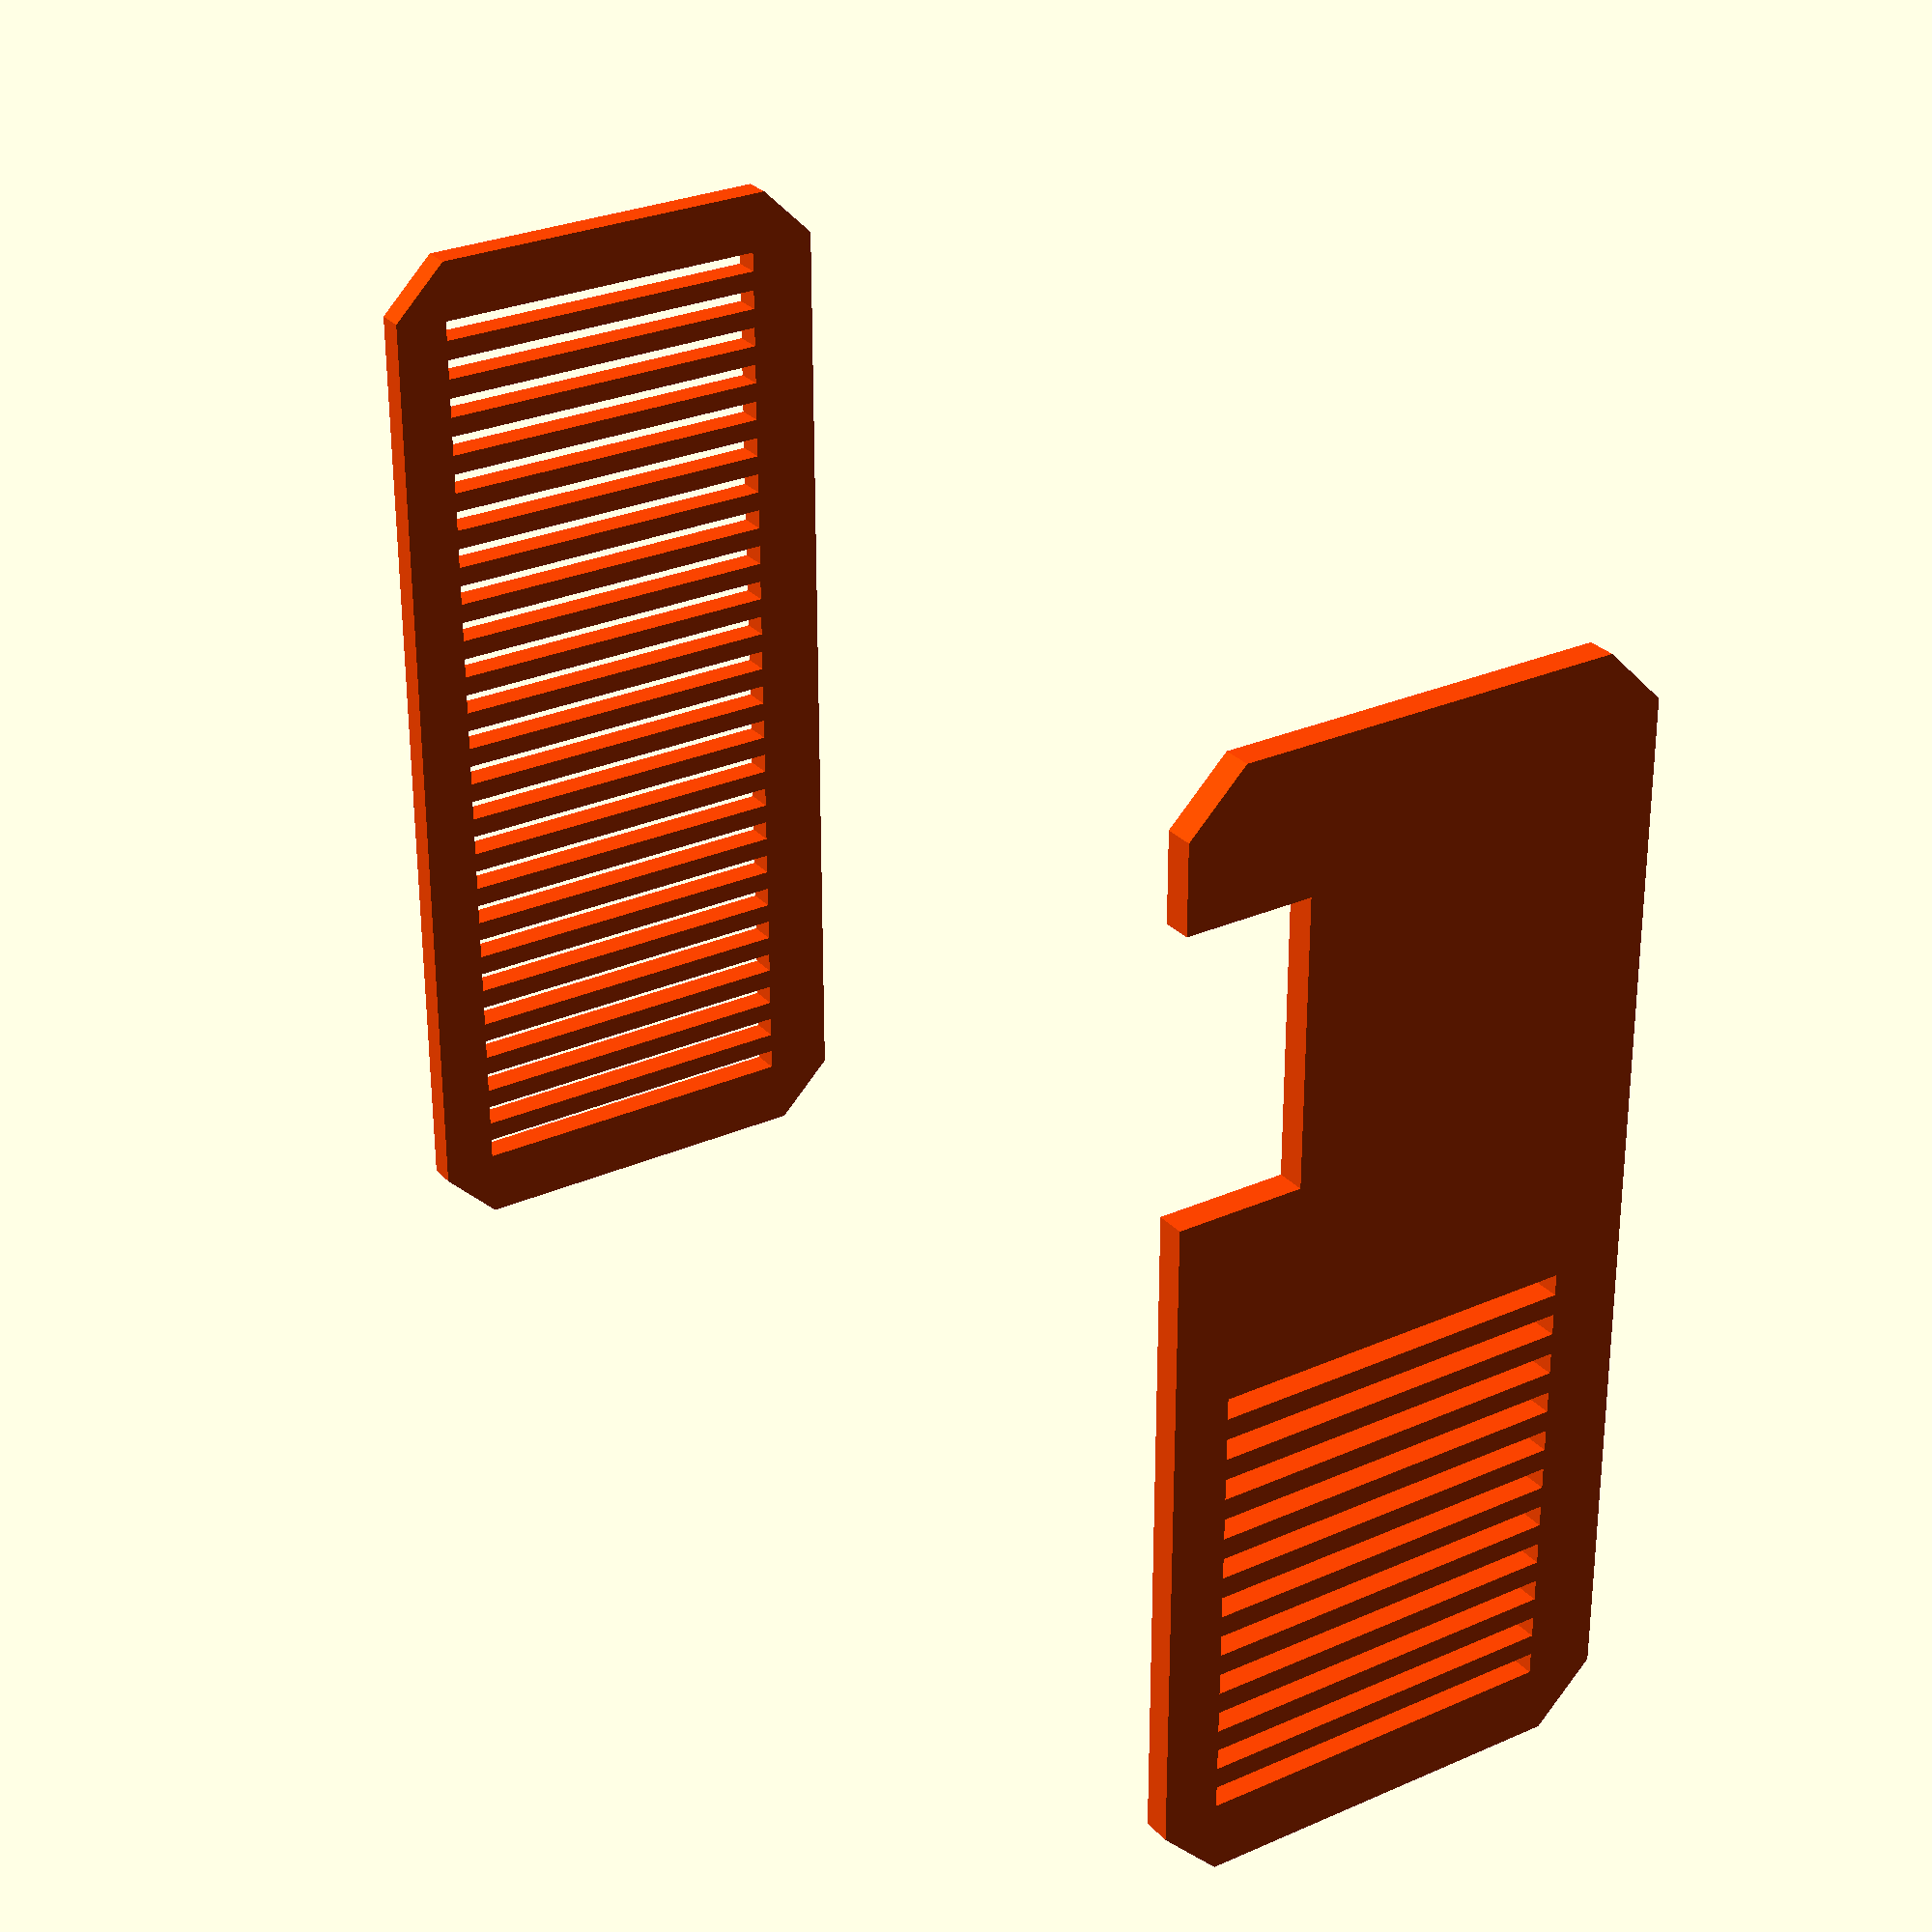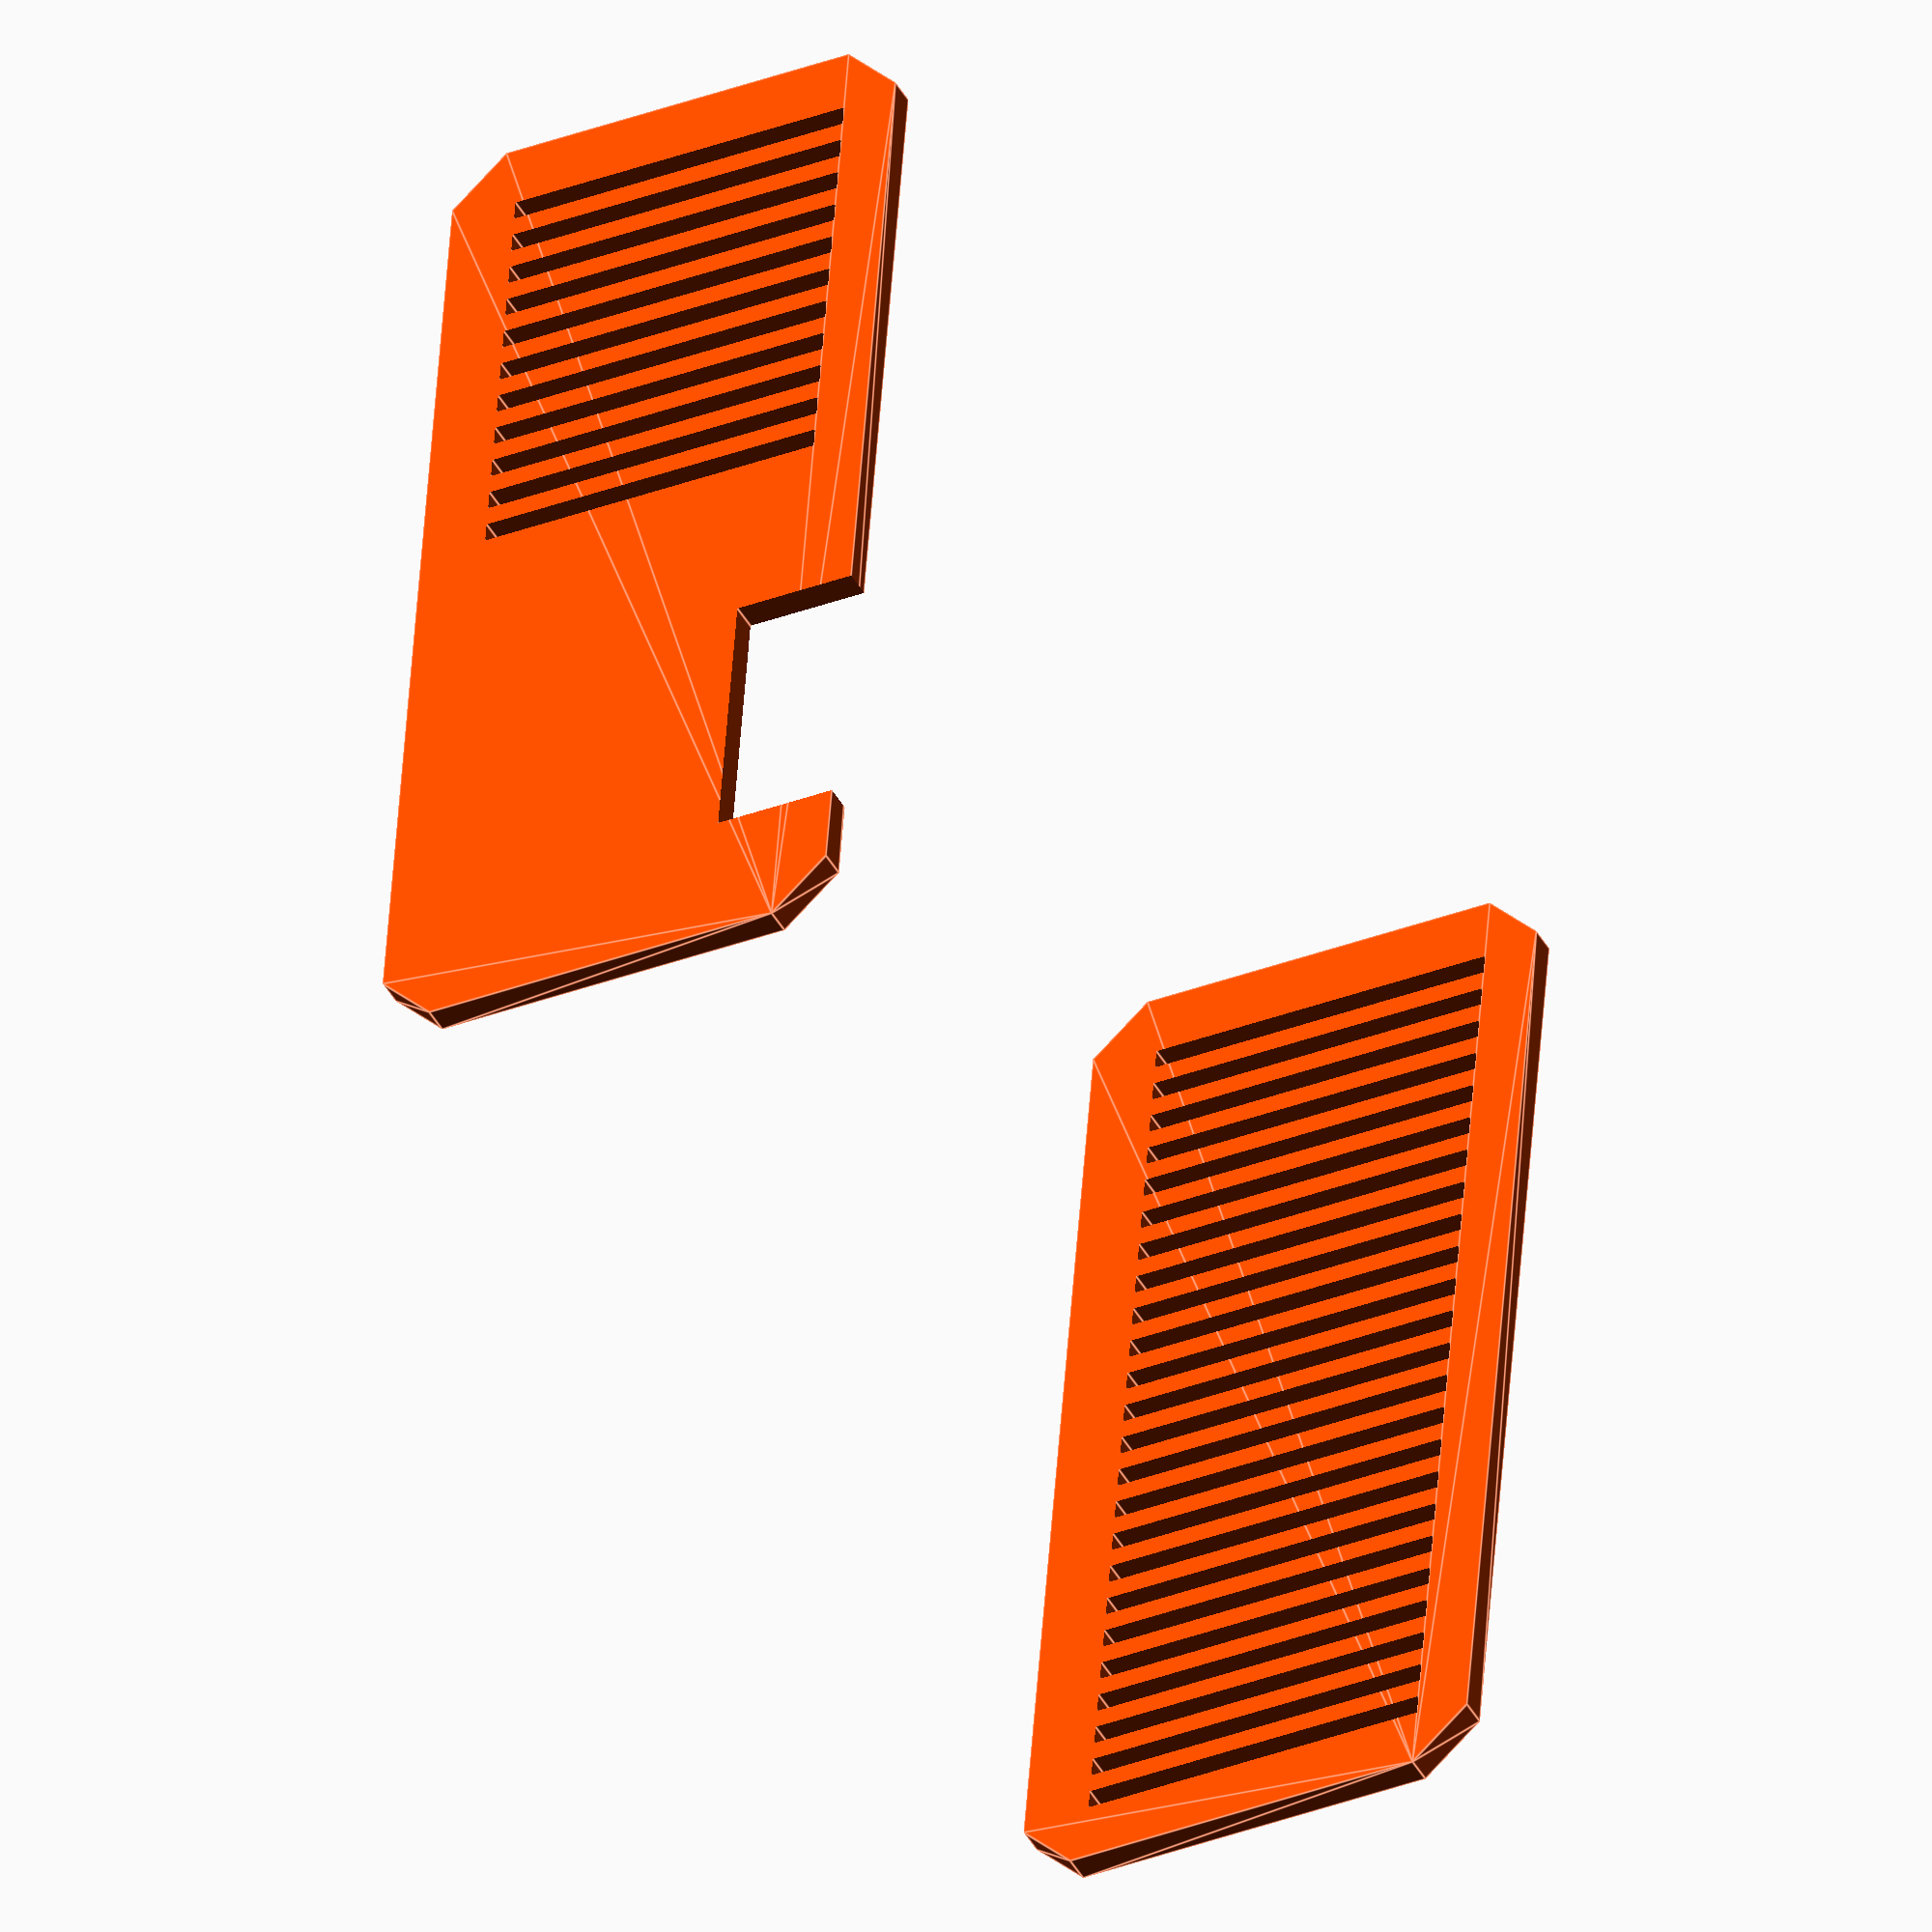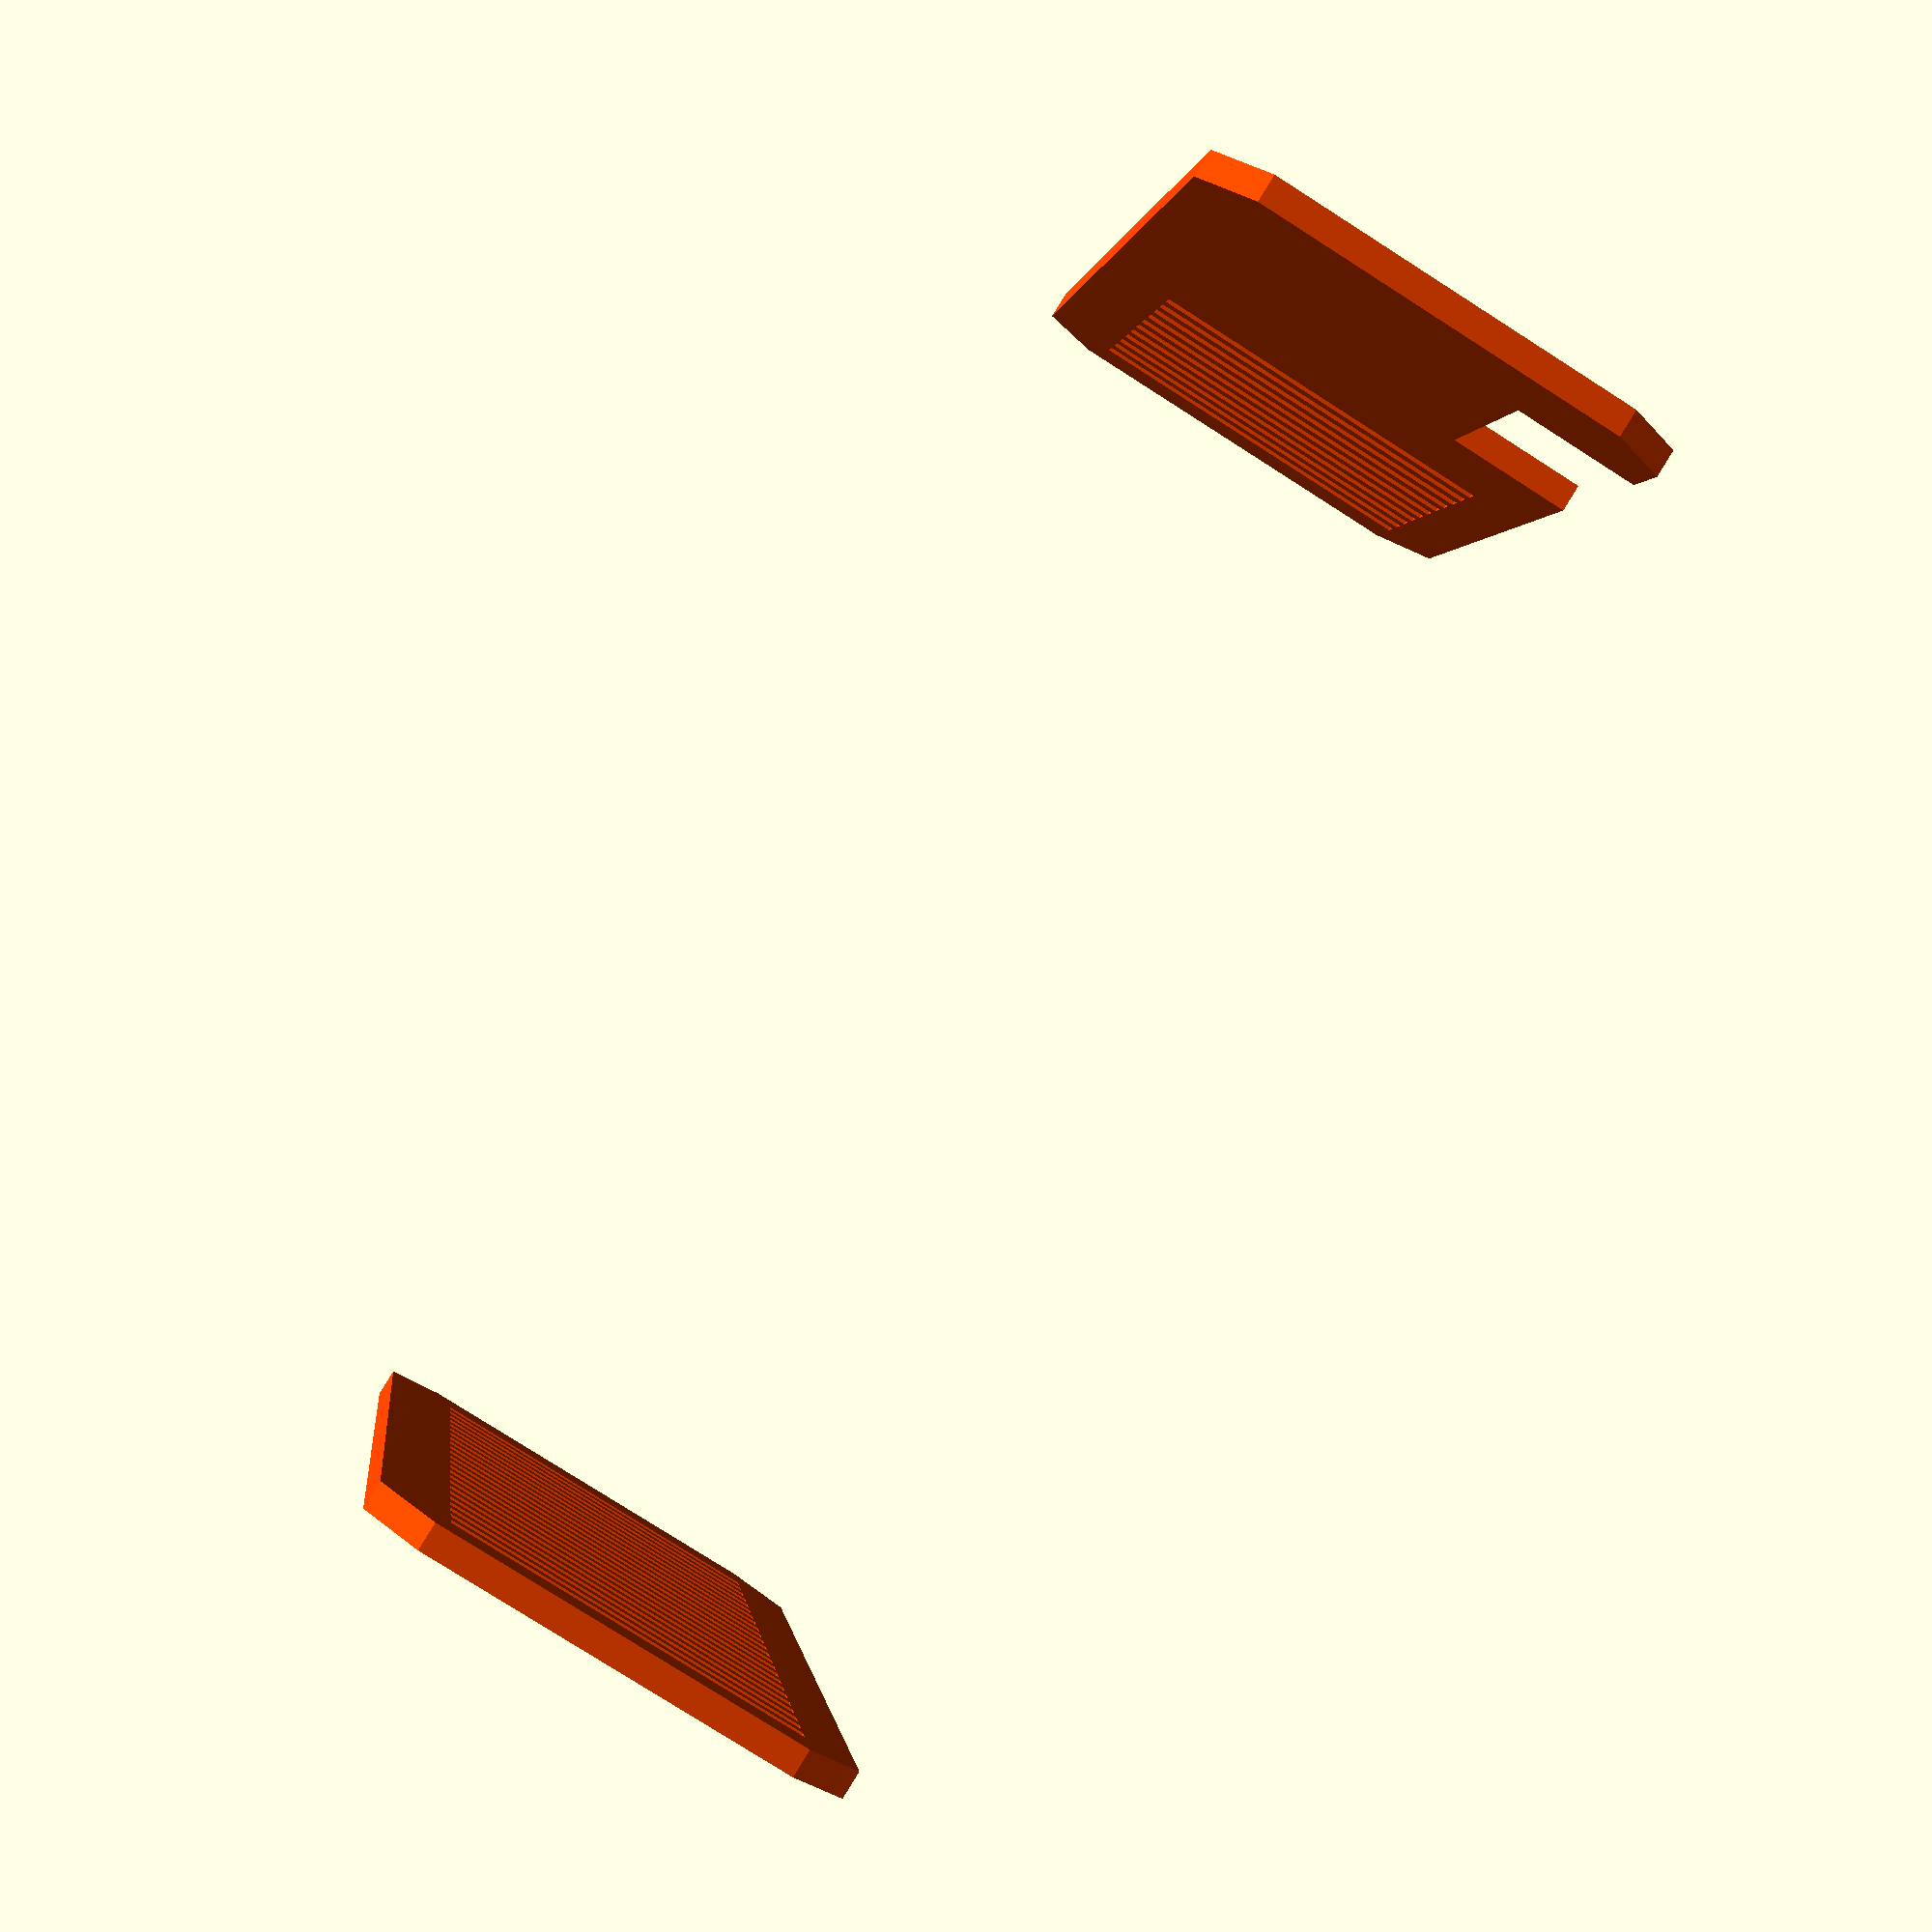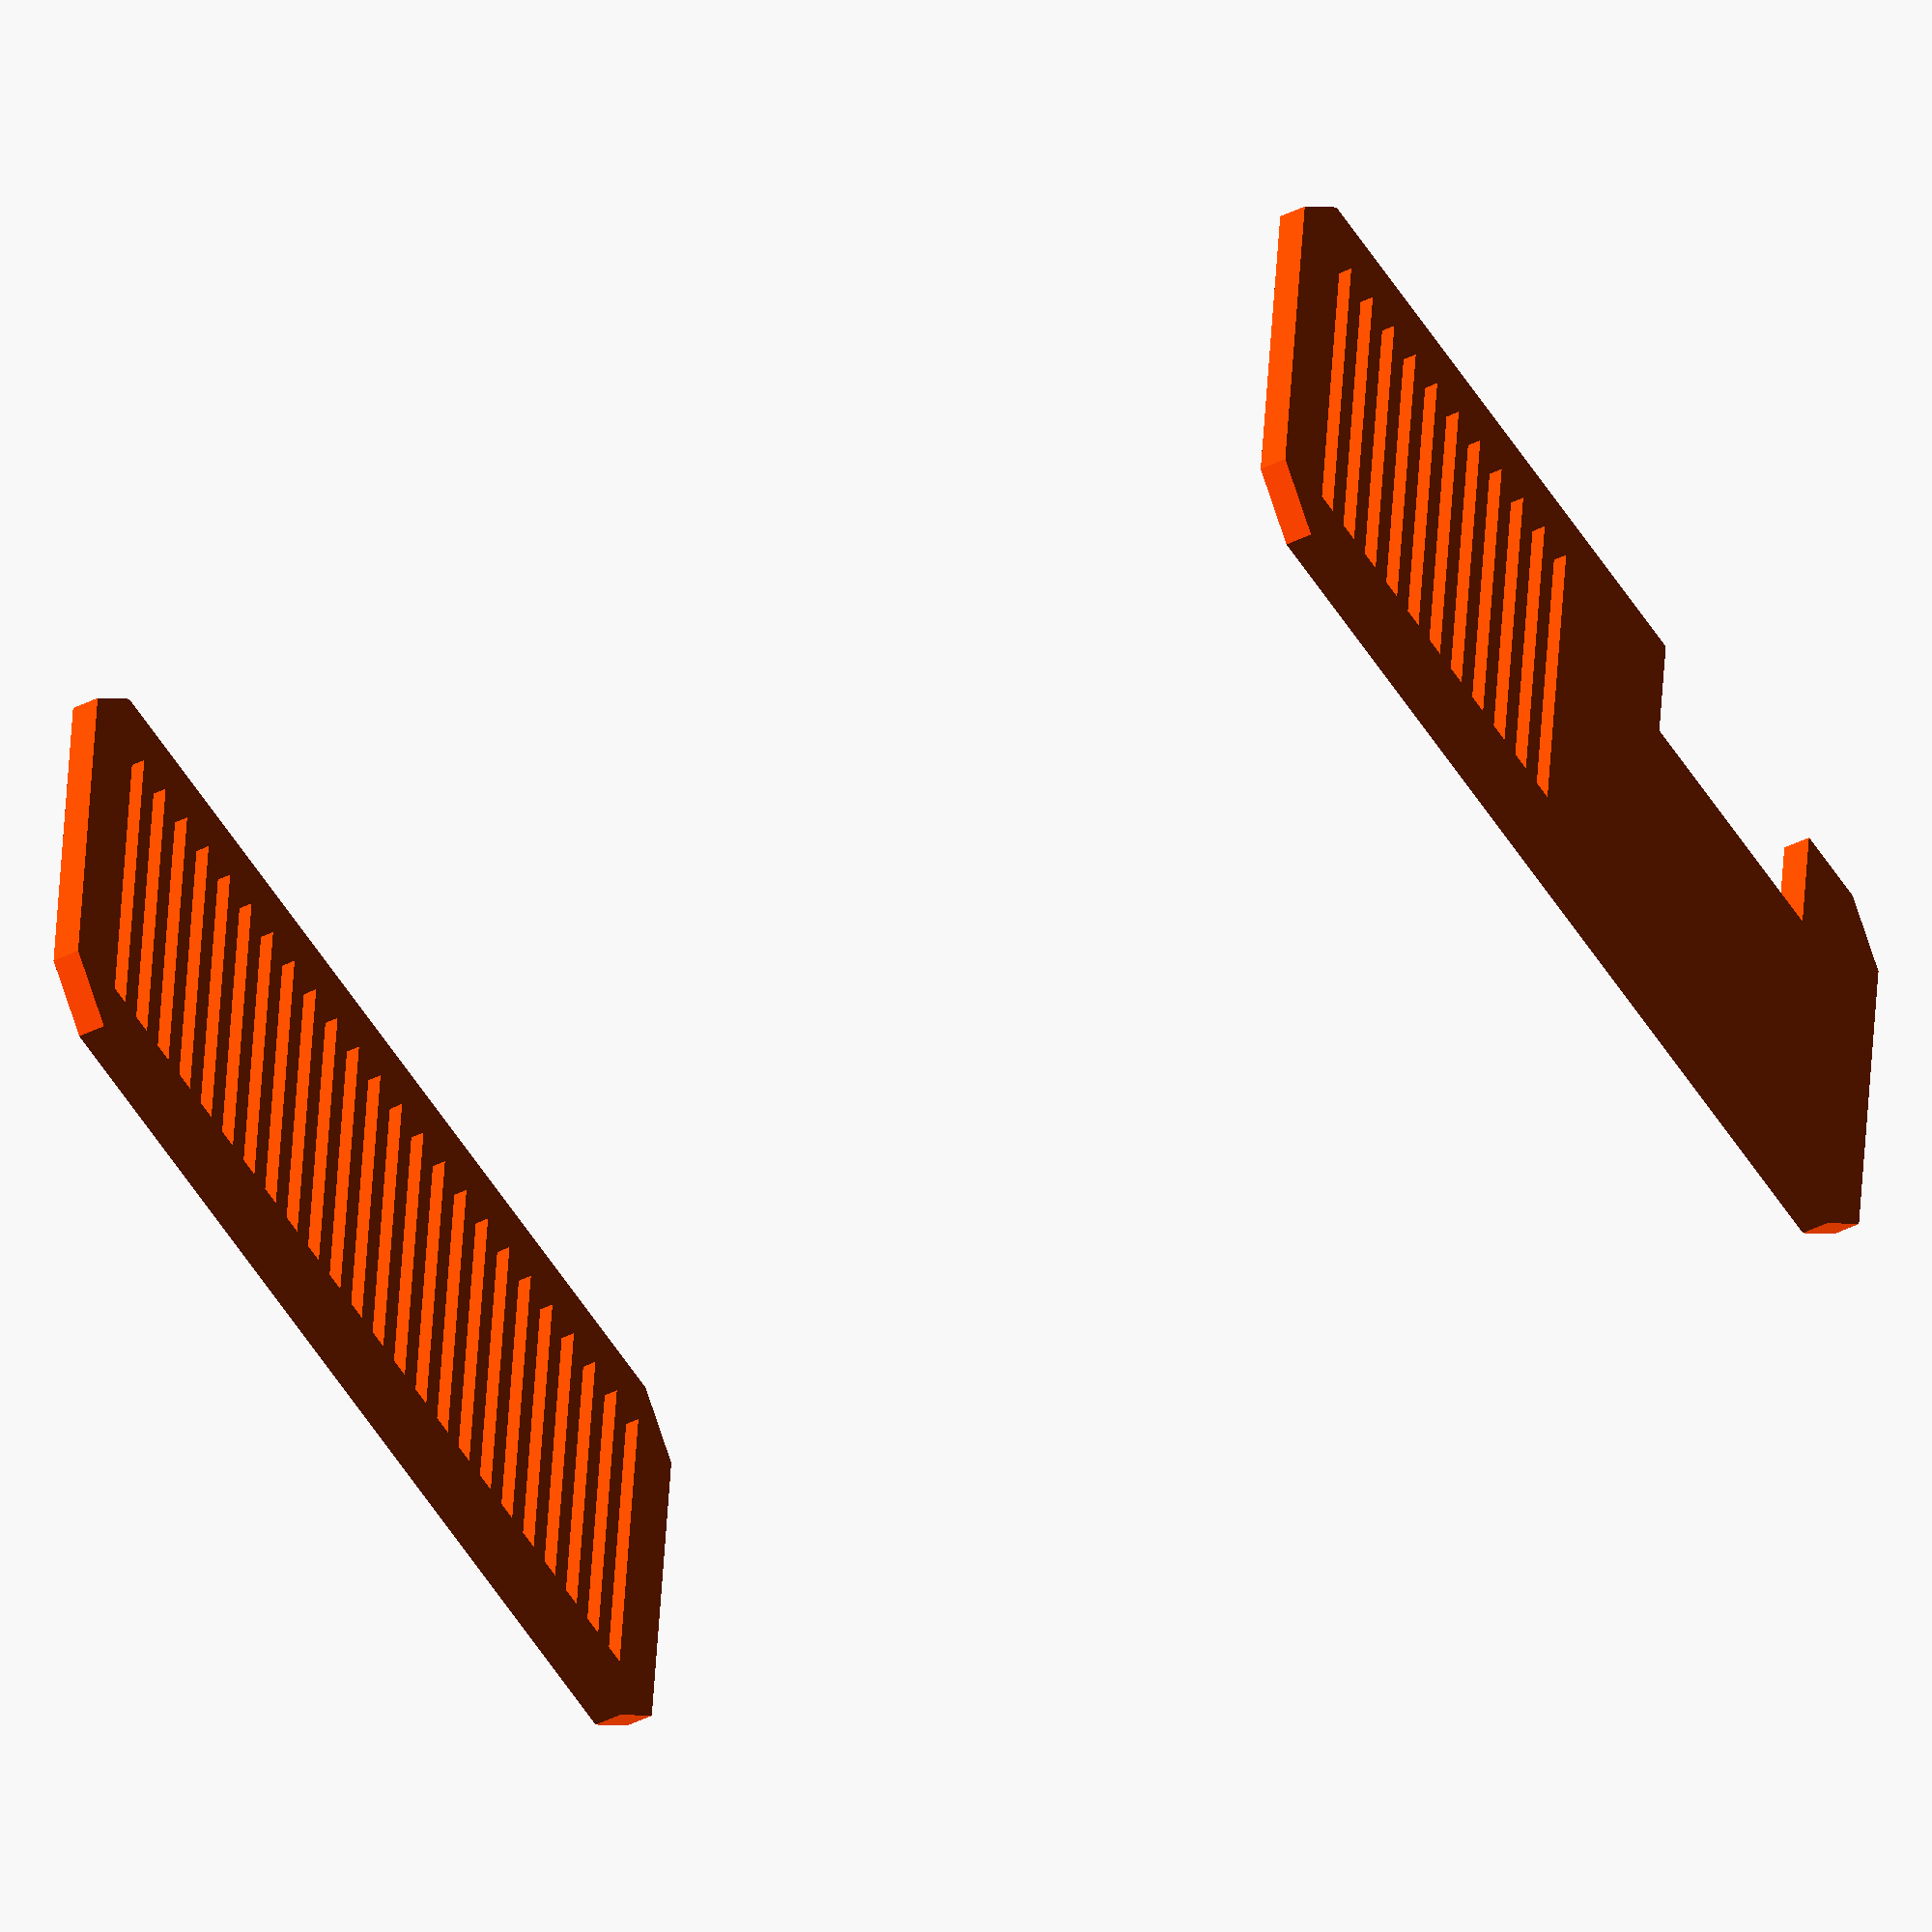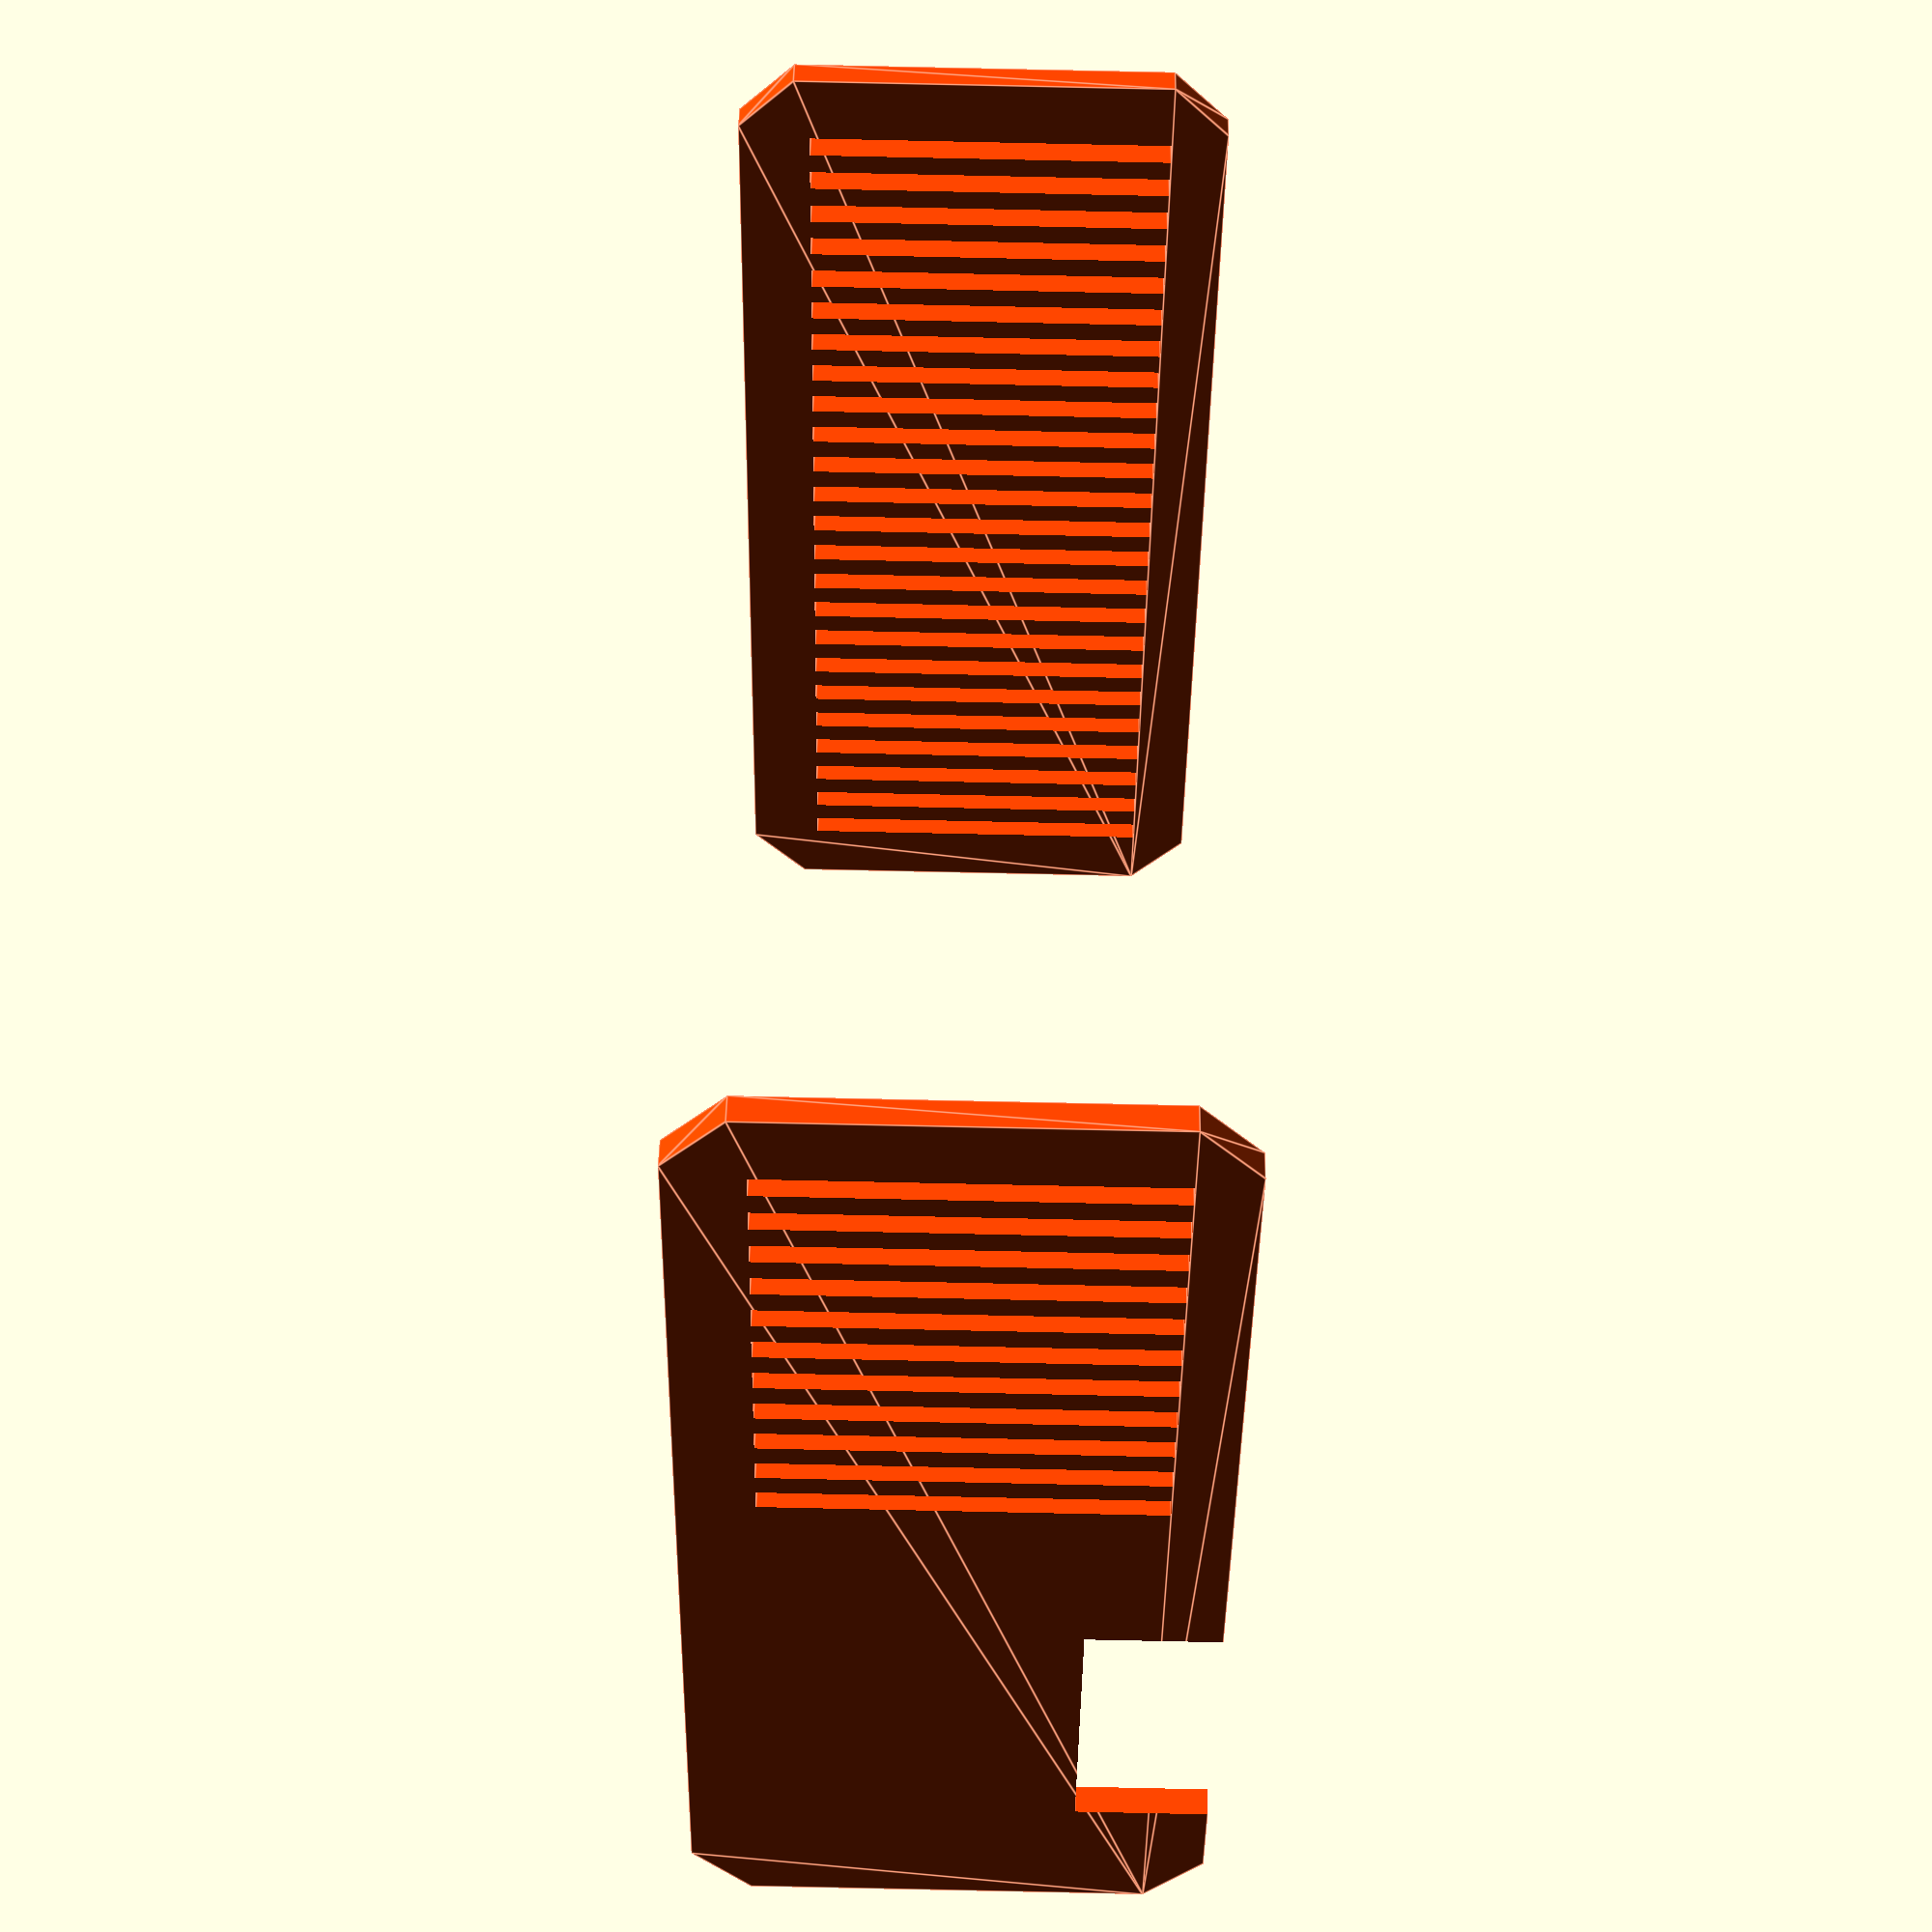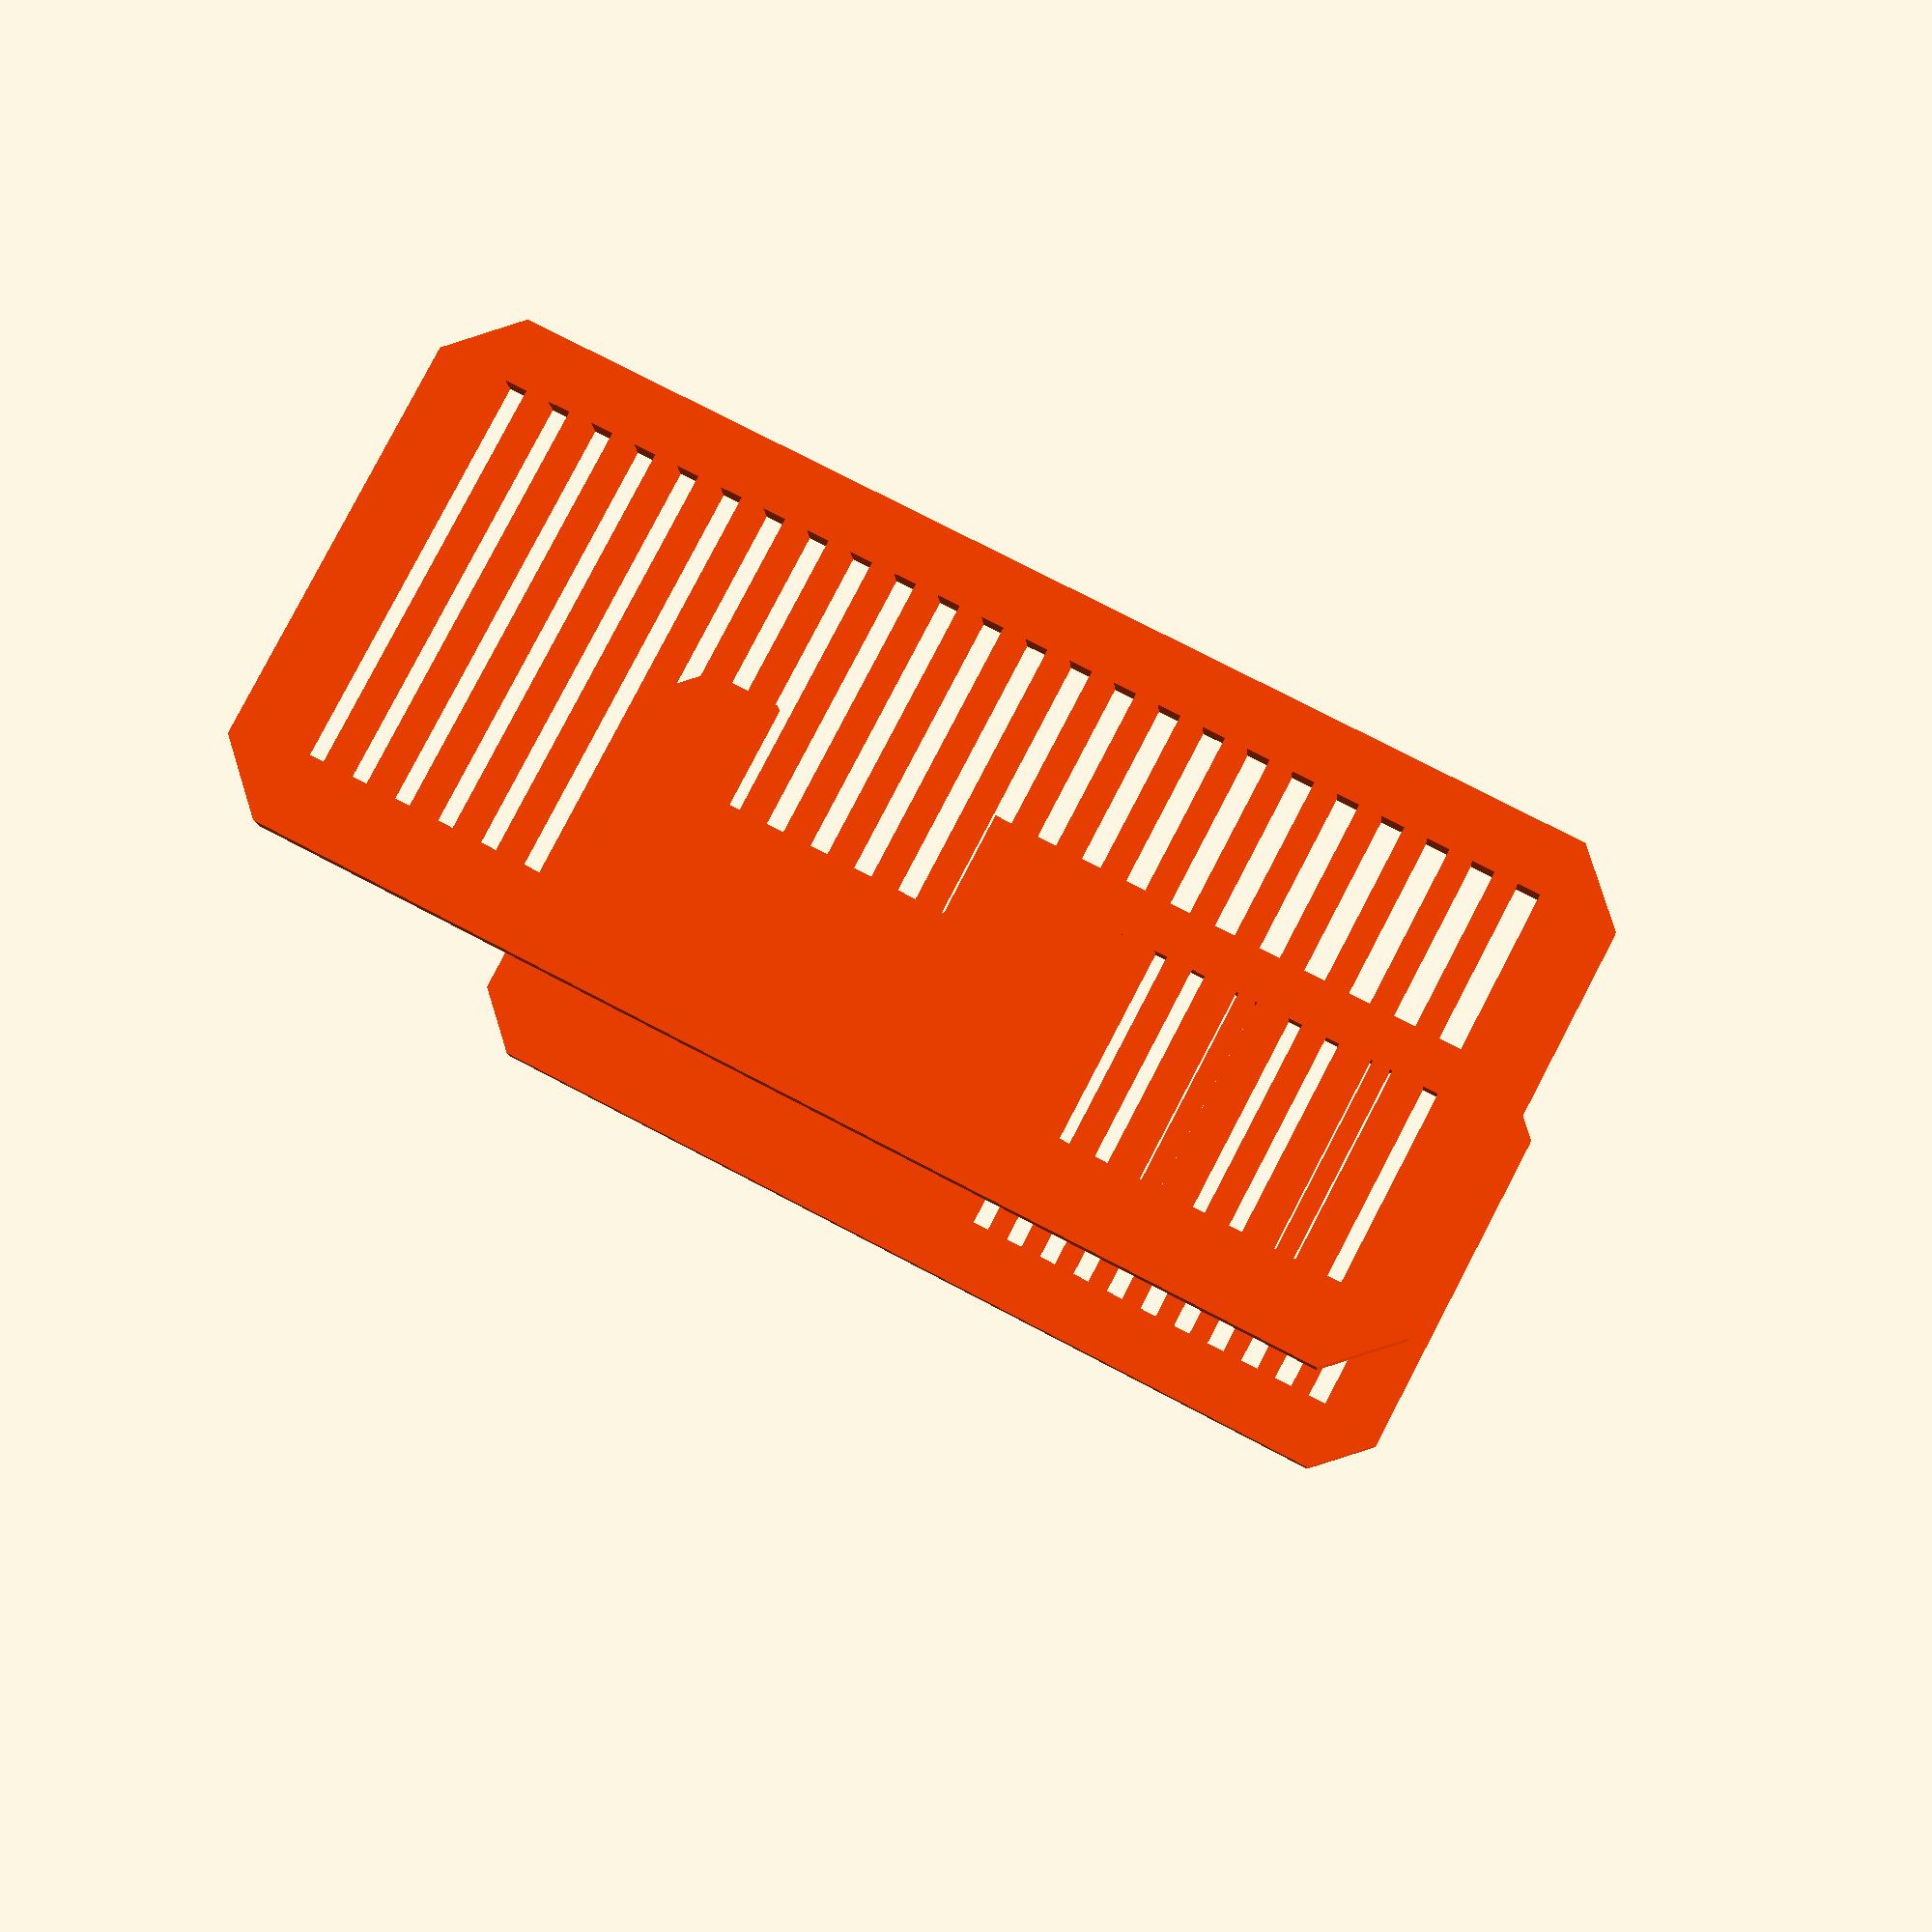
<openscad>

/*//////////////////////////////////////////////////////////////////
              -    FB Aka Heartman/Hearty 2016     -                   
              -   http://heartygfx.blogspot.com    -                  
              -       OpenScad Parametric Box      -                     
              -         CC BY-NC 3.0 License       -                      
////////////////////////////////////////////////////////////////////                                                                                                             
12/02/2016 - Fixed minor bug 
28/02/2016 - Added holes ventilation option                    
09/03/2016 - Added PCB feet support, fixed the shell artefact on export mode. 
21/11/2017 by Richard Pillay - Added ability to have up to 4 PCBs

*/////////////////////////// - Info - //////////////////////////////

// All coordinates are starting as integrated circuit pins.
// From the top view :

//   CoordD           <---       CoordC
//                                 ^
//                                 ^
//                                 ^
//   CoordA           --->       CoordB


////////////////////////////////////////////////////////////////////


////////// - Paramètres de la boite - Box parameters - /////////////

/* [Box dimensions] */
// - Longueur - Length  
  Length        = 105;       
// - Largeur - Width
  Width         = 85;                     
// - Hauteur - Height  
  Height        = 40;  
// - Epaisseur - Wall thickness  
  Thick         = 2;//[2:5]  
  
/* [Box options] */
// - Diamètre Coin arrondi - Filet diameter  
  Filet         = 4;//[0.1:12] 
// - lissage de l'arrondi - Filet smoothness  
  Resolution    = 4;//[1:100] 
// - Tolérance - Tolerance (Panel/rails gap)
  m             = 0.9;
// Pieds PCB - PCB feet (x4 for each) 
  PCB01Feet       = 1;// [0:No, 1:Yes]
  PCB02Feet       = 0;// [0:No, 1:Yes]
  PCB03Feet       = 0;// [0:No, 1:Yes]
  PCB04Feet       = 0;// [0:No, 1:Yes]
// - Decorations to ventilation holes
  Vent          = 1;// [0:No, 1:Yes]
// - Decoration-Holes width (in mm)
  Vent_width    = 1.5;   


  
/* [PCB_Feet] */
//All dimensions are from the center foot axis

PCB01Text = "     Pi Zero W";
// - Coin bas gauche - Low left corner X position
PCB01PosX         = 0;
// - Coin bas gauche - Low left corner Y position
PCB01PosY         = 2;
// - Longueur PCB01 - PCB01 Length
PCB01Length       = 23;
// - Largeur PCB01 - PCB01 Width
PCB01Width        = 58;
// - Heuteur pied - Feet height
PCB01FootHeight      = 5;
// - Diamètre pied - Foot diameter
PCB01FootDiam         = 6;
// - Diamètre trou - Hole diameter
PCB01FootHole        = 2.5;  

PCB02Text = "PMS";
PCB02PosX           = 35;
PCB02PosY           = 6;
PCB02Length         = 38;
PCB02Width          = 50;
PCB02FootHeight     = 5;
PCB02FootDiam      = 4;
PCB02FootHole        = 2;  
  
PCB03Text = "PCB3";
PCB03PosX           = 95;
PCB03PosY         = 84;
PCB03Length       = 50;
PCB03Width        = 55;
PCB03FootHeight      = 10;
PCB03FootDiam         = 8;
PCB03FootHole        = 3;  
  
PCB04Text = "PCB4";
PCB04PosX         = 75;
PCB04PosY         = 6;
PCB04Length       = 70;
PCB04Width        = 50;
PCB04FootHeight      = 10;
PCB04FootDiam         = 8;
PCB04FootHole        = 3;  
  

/* [STL element to export] */
//Coque haut - Top shell
TShell          = 0;// [0:No, 1:Yes]
//Coque bas- Bottom shell
BShell          = 0;// [0:No, 1:Yes]
//Panneau avant - Front panel
FPanL           = 1;// [0:No, 1:Yes]
//Panneau arrière - Back panel  
BPanL           = 1;// [0:No, 1:Yes]


  
/* [Hidden] */
// - Couleur coque - Shell color  
Couleur1        = "Orange";       
// - Couleur panneaux - Panels color    
Couleur2        = "OrangeRed";    
// Thick X 2 - making decorations thicker if it is a vent to make sure they go through shell
Dec_Thick       = Vent ? Thick*2 : Thick; 
// - Depth decoration
Dec_size        = Vent ? Thick*2 : 0.8;


/////////// - Boitier générique bord arrondis - Generic rounded box - //////////

module RoundBox($a=Length, $b=Width, $c=Height){// Cube bords arrondis
                    $fn=Resolution;            
                    translate([0,Filet,Filet]){  
                    minkowski (){                                              
                        cube ([$a-(Length/2),$b-(2*Filet),$c-(2*Filet)], center = false);
                        rotate([0,90,0]){    
                        cylinder(r=Filet,h=Length/2, center = false);
                            } 
                        }
                    }
                }// End of RoundBox Module

      
////////////////////////////////// - Module Coque/Shell - //////////////////////////////////         

module Coque(){//Coque - Shell  
    Thick = Thick*2;  
    difference(){    
        difference(){//sides decoration
            union(){    
                     difference() {//soustraction de la forme centrale - Substraction Fileted box
                      
                        difference(){//soustraction cube median - Median cube slicer
                            union() {//union               
                            difference(){//Coque    
                                RoundBox();
                                translate([Thick/2,Thick/2,Thick/2]){     
                                        RoundBox($a=Length-Thick, $b=Width-Thick, $c=Height-Thick);
                                        }
                                        }//Fin diff Coque                            
                                difference(){//largeur Rails        
                                     translate([Thick+m,Thick/2,Thick/2]){// Rails
                                          RoundBox($a=Length-((2*Thick)+(2*m)), $b=Width-Thick, $c=Height-(Thick*2));
                                                          }//fin Rails
                                     translate([((Thick+m/2)*1.55),Thick/2,Thick/2+0.1]){ // +0.1 added to avoid the artefact
                                          RoundBox($a=Length-((Thick*3)+2*m), $b=Width-Thick, $c=Height-Thick);
                                                    }           
                                                }//Fin largeur Rails
                                    }//Fin union                                   
                               translate([-Thick,-Thick,Height/2]){// Cube à soustraire
                                    cube ([Length+100, Width+100, Height], center=false);
                                            }                                            
                                      }//fin soustraction cube median - End Median cube slicer
                               translate([-Thick/2,Thick,Thick]){// Forme de soustraction centrale 
                                    RoundBox($a=Length+Thick, $b=Width-Thick*2, $c=Height-Thick);       
                                    }                          
                                }                                          


                difference(){// wall fixation box legs
                    union(){
                        translate([3*Thick +5,Thick,Height/2]){
                            rotate([90,0,0]){
                                    $fn=6;
                                    cylinder(d=16,Thick/2);
                                    }   
                            }
                            
                       translate([Length-((3*Thick)+5),Thick,Height/2]){
                            rotate([90,0,0]){
                                    $fn=6;
                                    cylinder(d=16,Thick/2);
                                    }   
                            }

                        }
                            translate([4,Thick+Filet,Height/2-57]){   
                             rotate([45,0,0]){
                                   cube([Length,40,40]);    
                                  }
                           }
                           translate([0,-(Thick*1.46),Height/2]){
                                cube([Length,Thick*2,10]);
                           }
                    } //Fin fixation box legs
            }

        union(){// outbox sides decorations
            
            for(i=[0:Thick:Length/4]){

                // Ventilation holes part code submitted by Ettie - Thanks ;) 
                    translate([10+i,-Dec_Thick+Dec_size,1]){
                    cube([Vent_width,Dec_Thick,Height/4]);
                    }
                    translate([(Length-10) - i,-Dec_Thick+Dec_size,1]){
                    cube([Vent_width,Dec_Thick,Height/4]);
                    }
                    translate([(Length-10) - i,Width-Dec_size,1]){
                    cube([Vent_width,Dec_Thick,Height/4]);
                    }
                    translate([10+i,Width-Dec_size,1]){
                    cube([Vent_width,Dec_Thick,Height/4]);
                    }
  
                
                    }// fin de for
               // }
                }//fin union decoration
            }//fin difference decoration


            union(){ //sides holes
                $fn=50;
                translate([3*Thick+5,20,Height/2+4]){
                    rotate([90,0,0]){
                    cylinder(d=2,20);
                    }
                }
                translate([Length-((3*Thick)+5),20,Height/2+4]){
                    rotate([90,0,0]){
                    cylinder(d=2,20);
                    }
                }
                translate([3*Thick+5,Width+5,Height/2-4]){
                    rotate([90,0,0]){
                    cylinder(d=2,20);
                    }
                }
                translate([Length-((3*Thick)+5),Width+5,Height/2-4]){
                    rotate([90,0,0]){
                    cylinder(d=2,20);
                    }
                }
            }//fin de sides holes

        }//fin de difference holes
}// fin coque 

////////////////////////////// - Experiment - ///////////////////////////////////////////





/////////////////////// - Foot with base filet - /////////////////////////////
module foot(FootDia,FootHole,FootHeight){
    Filet=2;
    color(Couleur1)   
    translate([0,0,Filet-1.5])
    //translate([(Thick*3)+(FootDia/2)+(Filet/2)+m,(Thick)+(FootDia/2)+(Filet/2),Thick])
    difference(){
    
    difference(){
            //translate ([0,0,-Thick]){
                cylinder(d=FootDia+Filet,FootHeight-Thick, $fn=100);
                        //}
                    rotate_extrude($fn=100){
                            translate([(FootDia+Filet*2)/2,Filet,0]){
                                    minkowski(){
                                            //square(10);
                                            square(FootHeight-Filet);
                                            circle(Filet, $fn=100);
                                        }
                                 }
                           }
                   }
            cylinder(d=FootHole,FootHeight+1, $fn=Resolution);
               }          
}// Fin module foot
  
module Feet(PCBText, Length, Width, FootHeight, FootDiam, FootHole){     
//////////////////// - PCB only visible in the preview mode - /////////////////////    
    translate([3*Thick+2,Thick+5,FootHeight+(Thick/2)-0.5]){
    
    %square ([Length+10,Width+10]);
       translate([Length/2,Width/2,0.5]){ 
        color("Olive")
        %text(PCBText, halign="center", valign="center", font="Arial black", size=4);
       }
    } // Fin PCB 
  
    
////////////////////////////// - 4 Feet - //////////////////////////////////////////     
    translate([3*Thick+7,Thick+10,Thick/2]){
        foot(FootDiam, FootHole, FootHeight);
    }
    translate([(3*Thick)+Length+7,Thick+10,Thick/2]){
        foot(FootDiam, FootHole, FootHeight);
        }
    translate([(3*Thick)+Length+7,(Thick)+Width+10,Thick/2]){
        foot(FootDiam, FootHole, FootHeight);
        }        
    translate([3*Thick+7,(Thick)+Width+10,Thick/2]){
        foot(FootDiam, FootHole, FootHeight);
    }   

} // Fin du module Feet
 




 
 ////////////////////////////////////////////////////////////////////////
////////////////////// <- Holes Panel Manager -> ///////////////////////
////////////////////////////////////////////////////////////////////////

//                           <- Panel ->  
module Panel(Length,Width,Thick,Filet){
    scale([0.5,1,1])
    minkowski(){
            cube([Thick,Width-(Thick*2+Filet*2+m),Height-(Thick*2+Filet*2+m)]);
            translate([0,Filet,Filet])
            rotate([0,90,0])
            cylinder(r=Filet,h=Thick, $fn=Resolution);
      }
}



//                          <- Circle hole -> 
// Cx=Cylinder X position | Cy=Cylinder Y position | Cdia= Cylinder dia | Cheight=Cyl height
module CylinderHole(OnOff,Cx,Cy,Cdia){
    if(OnOff==1)
    translate([Cx,Cy,-1])
        cylinder(d=Cdia,10, $fn=50);
}
//                          <- Square hole ->  
// Sx=Square X position | Sy=Square Y position | Sl= Square Length | Sw=Square Width | Filet = Round corner
module SquareHole(OnOff,Sx,Sy,Sl,Sw,Filet){
    if(OnOff==1)
     minkowski(){
        translate([Sx+Filet/2,Sy+Filet/2,-1])
            cube([Sl-Filet,Sw-Filet,10]);
            cylinder(d=Filet,h=10, $fn=Resolution);
       }
}


 
//                      <- Linear text panel -> 
module LText(OnOff,Tx,Ty,Font,Size,Content){
    if(OnOff==1)
    translate([Tx,Ty,Thick+.5])
    linear_extrude(height = 0.5){
    text(Content, size=Size, font=Font);
    }
}
//                     <- Circular text panel->  
module CText(OnOff,Tx,Ty,Font,Size,TxtRadius,Angl,Turn,Content){ 
      if(OnOff==1) {
      Angle = -Angl / len(Content);
      translate([Tx,Ty,Thick+.5])
          for (i= [0:len(Content)-1] ){   
              rotate([0,0,i*Angle+90+Turn])
              translate([0,TxtRadius,0]) {
                linear_extrude(height = 0.5){
                text(Content[i], font = Font, size = Size,  valign ="baseline", halign ="center");
                    }
                }   
             }
      }
}
////////////////////// <- New module Panel -> //////////////////////
module BPanL(){
    difference(){
        color(Couleur2)
        Panel(Length,Width,Thick,Filet);
    
 
    rotate([90, 0, 90]){
        color(Couleur2){
//                     <- Cutting shapes from here ->  
        SquareHole  (0,20,20,15,10,1); //(On/Off, Xpos,Ypos,Length,Width,Filet)
        SquareHole  (0,40,20,15,10,1);
        SquareHole  (1, 5, 4,1.5,Height - 14,0); 
        SquareHole  (1, 8, 4,1.5,Height - 14,0);             
        SquareHole  (1,11, 4,1.5,Height - 14,0);
        SquareHole  (1,14, 4,1.5,Height - 14,0);
        SquareHole  (1,17, 4,1.5,Height - 14,0);
        SquareHole  (1,20, 4,1.5,Height - 14,0);
        SquareHole  (1,23, 4,1.5,Height - 14,0);
        SquareHole  (1,26, 4,1.5,Height - 14,0);
        SquareHole  (1,29, 4,1.5,Height - 14,0);
        SquareHole  (1,32, 4,1.5,Height - 14,0);
        SquareHole  (1,35, 4,1.5,Height - 14,0);            
        //SquareHole  (1,(Length - 50), -1,20,10,0);
        SquareHole  (1,(Width-35), -1,20,10,0);
        CylinderHole(0,27,40,8);       //(On/Off, Xpos, Ypos, Diameter)
        CylinderHole(0,47,40,8);
        CylinderHole(0,67,40,8);
        SquareHole  (0,20,50,80,30,3);
        CylinderHole(0,93,30,10);
        SquareHole  (0,120,20,30,60,3);
//                            <- To here -> 
           }
       }
}

    color(Couleur1){
        translate ([-.5,0,0])
        rotate([90,0,90]){
//                      <- Adding text from here ->          
        LText(0,20,83,"Arial Black",4,"Digital Screen");//(On/Off, Xpos, Ypos, "Font", Size, "Text")
        LText(0,120,83,"Arial Black",4,"Level");
        LText(0,20,11,"Arial Black",6,"  1     2      3");
        CText(0,93,29,"Arial Black",4,10,180,0,"1 . 2 . 3 . 4 . 5 . 6");//(On/Off, Xpos, Ypos, "Font", Size, Diameter, Arc(Deg), Starting Angle(Deg),"Text")
//                            <- To here ->
            }
      }
}

module FPanL(){
    difference(){
        color(Couleur2)
        Panel(Length,Width,Thick,Filet);
    
 
    rotate([90,0,90]){
        color(Couleur2){
//                     <- Cutting shapes from here ->  
        SquareHole  (0,20,20,15,10,1); //(On/Off, Xpos,Ypos,Length,Width,Filet)
        SquareHole  (1, 5, 4,1.5,Height - 14,0); 
        SquareHole  (1, 8, 4,1.5,Height - 14,0);             
        SquareHole  (1,11, 4,1.5,Height - 14,0);
        SquareHole  (1,14, 4,1.5,Height - 14,0);
        SquareHole  (1,17, 4,1.5,Height - 14,0);
        SquareHole  (1,20, 4,1.5,Height - 14,0);
        SquareHole  (1,23, 4,1.5,Height - 14,0);
        SquareHole  (1,26, 4,1.5,Height - 14,0);
        SquareHole  (1,29, 4,1.5,Height - 14,0);
        SquareHole  (1,32, 4,1.5,Height - 14,0);
        SquareHole  (1,35, 4,1.5,Height - 14,0);           
        SquareHole  (1,38, 4,1.5,Height - 14,0);           
        SquareHole  (1,41, 4,1.5,Height - 14,0);           
        SquareHole  (1,44, 4,1.5,Height - 14,0);           
        SquareHole  (1,47, 4,1.5,Height - 14,0);           
        SquareHole  (1,50, 4,1.5,Height - 14,0);                      
        SquareHole  (1,53, 4,1.5,Height - 14,0); 
        SquareHole  (1,56, 4,1.5,Height - 14,0); 
        SquareHole  (1,59, 4,1.5,Height - 14,0); 
        SquareHole  (1,62, 4,1.5,Height - 14,0); 
        SquareHole  (1,65, 4,1.5,Height - 14,0);         
        SquareHole  (1,68, 4,1.5,Height - 14,0);         
        SquareHole  (1,71, 4,1.5,Height - 14,0);         
        SquareHole  (1,74, 4,1.5,Height - 14,0);         
        //SquareHole  (1,(Length - 45), -1,15,11,0);
        
        CylinderHole(0,27,40,8);       //(On/Off, Xpos, Ypos, Diameter)
        CylinderHole(0,47,40,8);
        CylinderHole(0,67,40,8);
        SquareHole  (0,20,50,80,30,3);
        CylinderHole(0,93,30,10);
        SquareHole  (0,120,20,30,60,3);
//                            <- To here -> 
           }
       }
}

    color(Couleur1){
        translate ([-.5,0,0])
        rotate([90,0,90]){
//                      <- Adding text from here ->          
        LText(0,20,83,"Arial Black",4,"Digital Screen");//(On/Off, Xpos, Ypos, "Font", Size, "Text")
        LText(0,120,83,"Arial Black",4,"Level");
        LText(0,20,11,"Arial Black",6,"  1     2      3");
        CText(0,93,29,"Arial Black",4,10,180,0,"1 . 2 . 3 . 4 . 5 . 6");//(On/Off, Xpos, Ypos, "Font", Size, Diameter, Arc(Deg), Starting Angle(Deg),"Text")
//                            <- To here ->
            }
      }
}

/////////////////////////// <- Main part -> /////////////////////////

if(TShell==1)
// Coque haut - Top Shell
        color( Couleur1,1){
            translate([0,Width,Height+0.2]){
                rotate([0,180,180]){
                        Coque();
                        }
                }
        }

if(BShell==1)
// Coque bas - Bottom shell
        color(Couleur1){ 
        Coque();
        }

// Pied support PCB01 - PCB01 feet
if (BShell==1 && PCB01Feet==1)
// Feet
        translate([PCB01PosX,PCB01PosY,0]){ 
            Feet(PCB01Text, PCB01Length, PCB01Width, PCB01FootHeight, PCB01FootDiam, PCB01FootHole);     
        }

if (BShell==1 && PCB02Feet==1)
// Feet
        translate([PCB02PosX,PCB02PosY,0]){ 
            Feet(PCB02Text, PCB02Length, PCB02Width, PCB02FootHeight, PCB02FootDiam, PCB02FootHole);     
        }

if (BShell==1 && PCB03Feet==1)
// Feet
        translate([PCB03PosX,PCB03PosY,0]){ 
            Feet(PCB03Text, PCB03Length, PCB03Width, PCB03FootHeight, PCB03FootDiam, PCB03FootHole);     
        }

if (BShell==1 && PCB04Feet==1)
// Feet
        translate([PCB04PosX,PCB04PosY,0]){ 
            Feet(PCB04Text, PCB04Length, PCB04Width, PCB04FootHeight, PCB04FootDiam, PCB04FootHole);     
        }

// Panneau avant - Front panel  <<<<<< Text and holes only on this one.
//rotate([0,-90,-90]) 
if(FPanL==1)
        translate([Length-(Thick*2+m/2),Thick+m/2,Thick+m/2])
        FPanL();

//Panneau arrière - Back panel
if(BPanL==1)
        color(Couleur2)
        translate([Thick+m/2,Thick+m/2,Thick+m/2])
        //Panel(Length,Width,Thick,Filet);
        BPanL();
</openscad>
<views>
elev=151.3 azim=180.1 roll=303.3 proj=p view=wireframe
elev=213.6 azim=351.6 roll=62.4 proj=o view=edges
elev=79.7 azim=168.6 roll=57.5 proj=p view=solid
elev=139.1 azim=329.8 roll=177.1 proj=o view=wireframe
elev=269.6 azim=136.5 roll=91.2 proj=p view=edges
elev=97.4 azim=85.9 roll=152.4 proj=p view=wireframe
</views>
